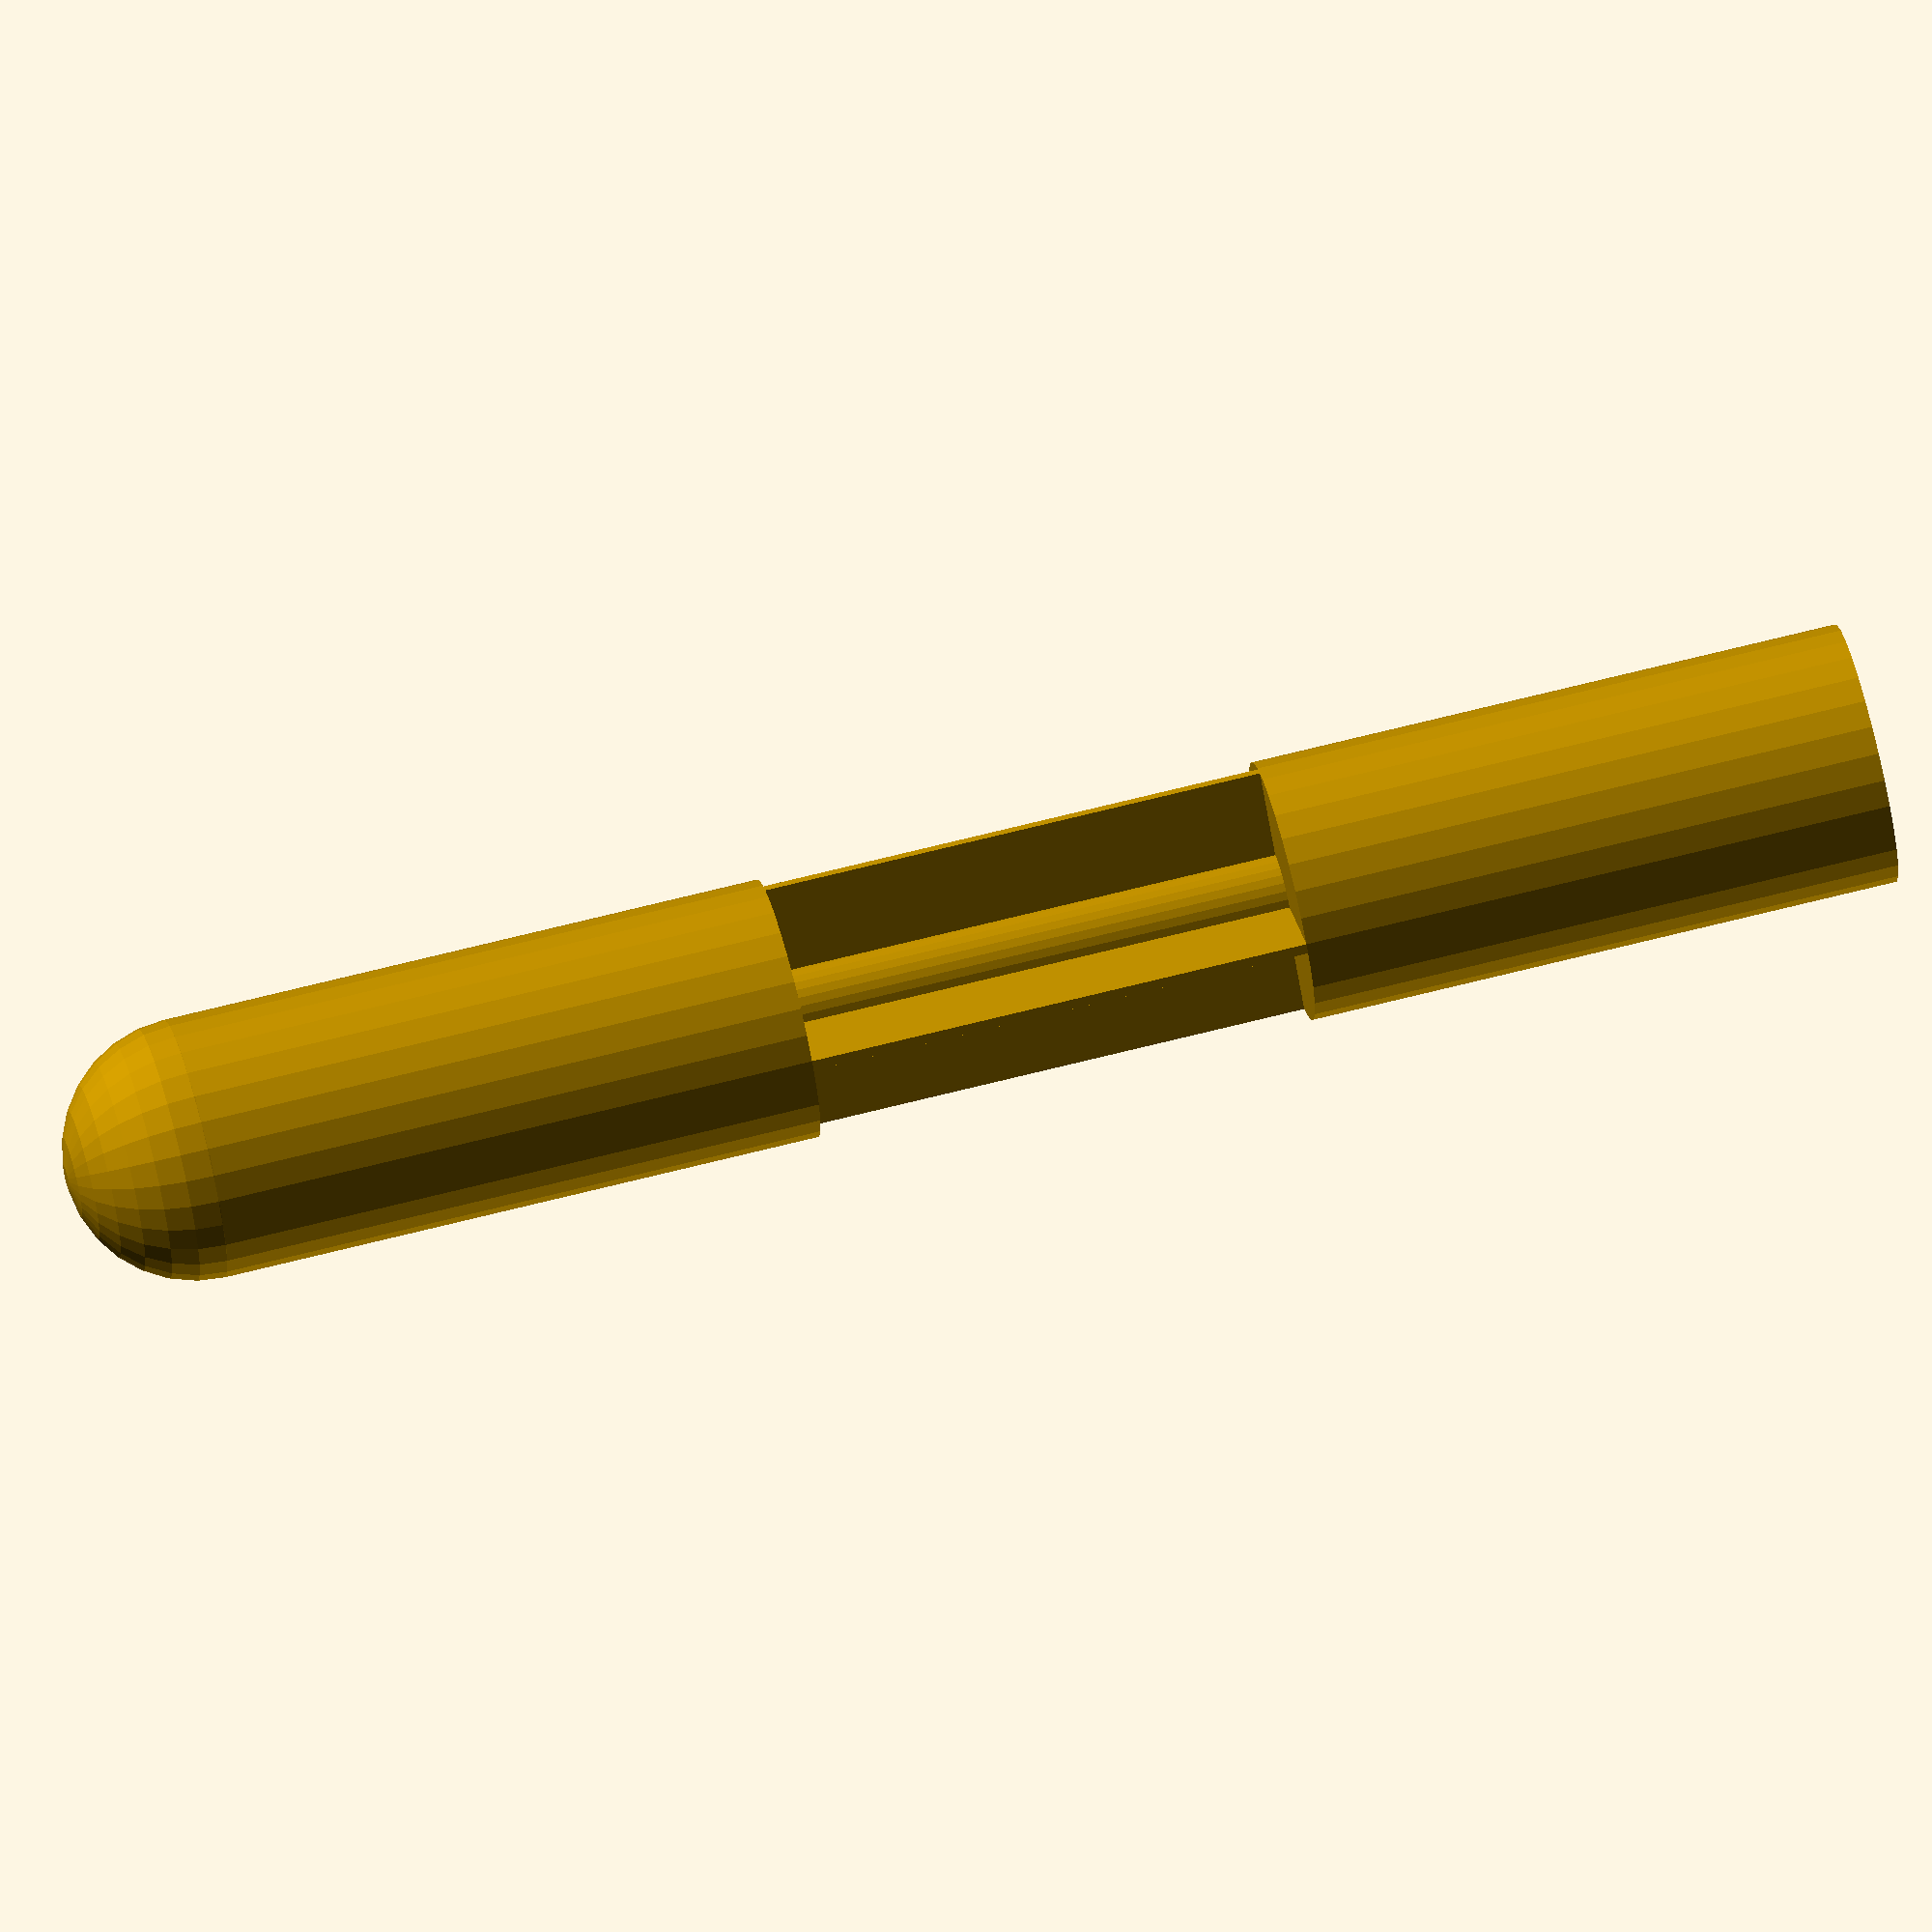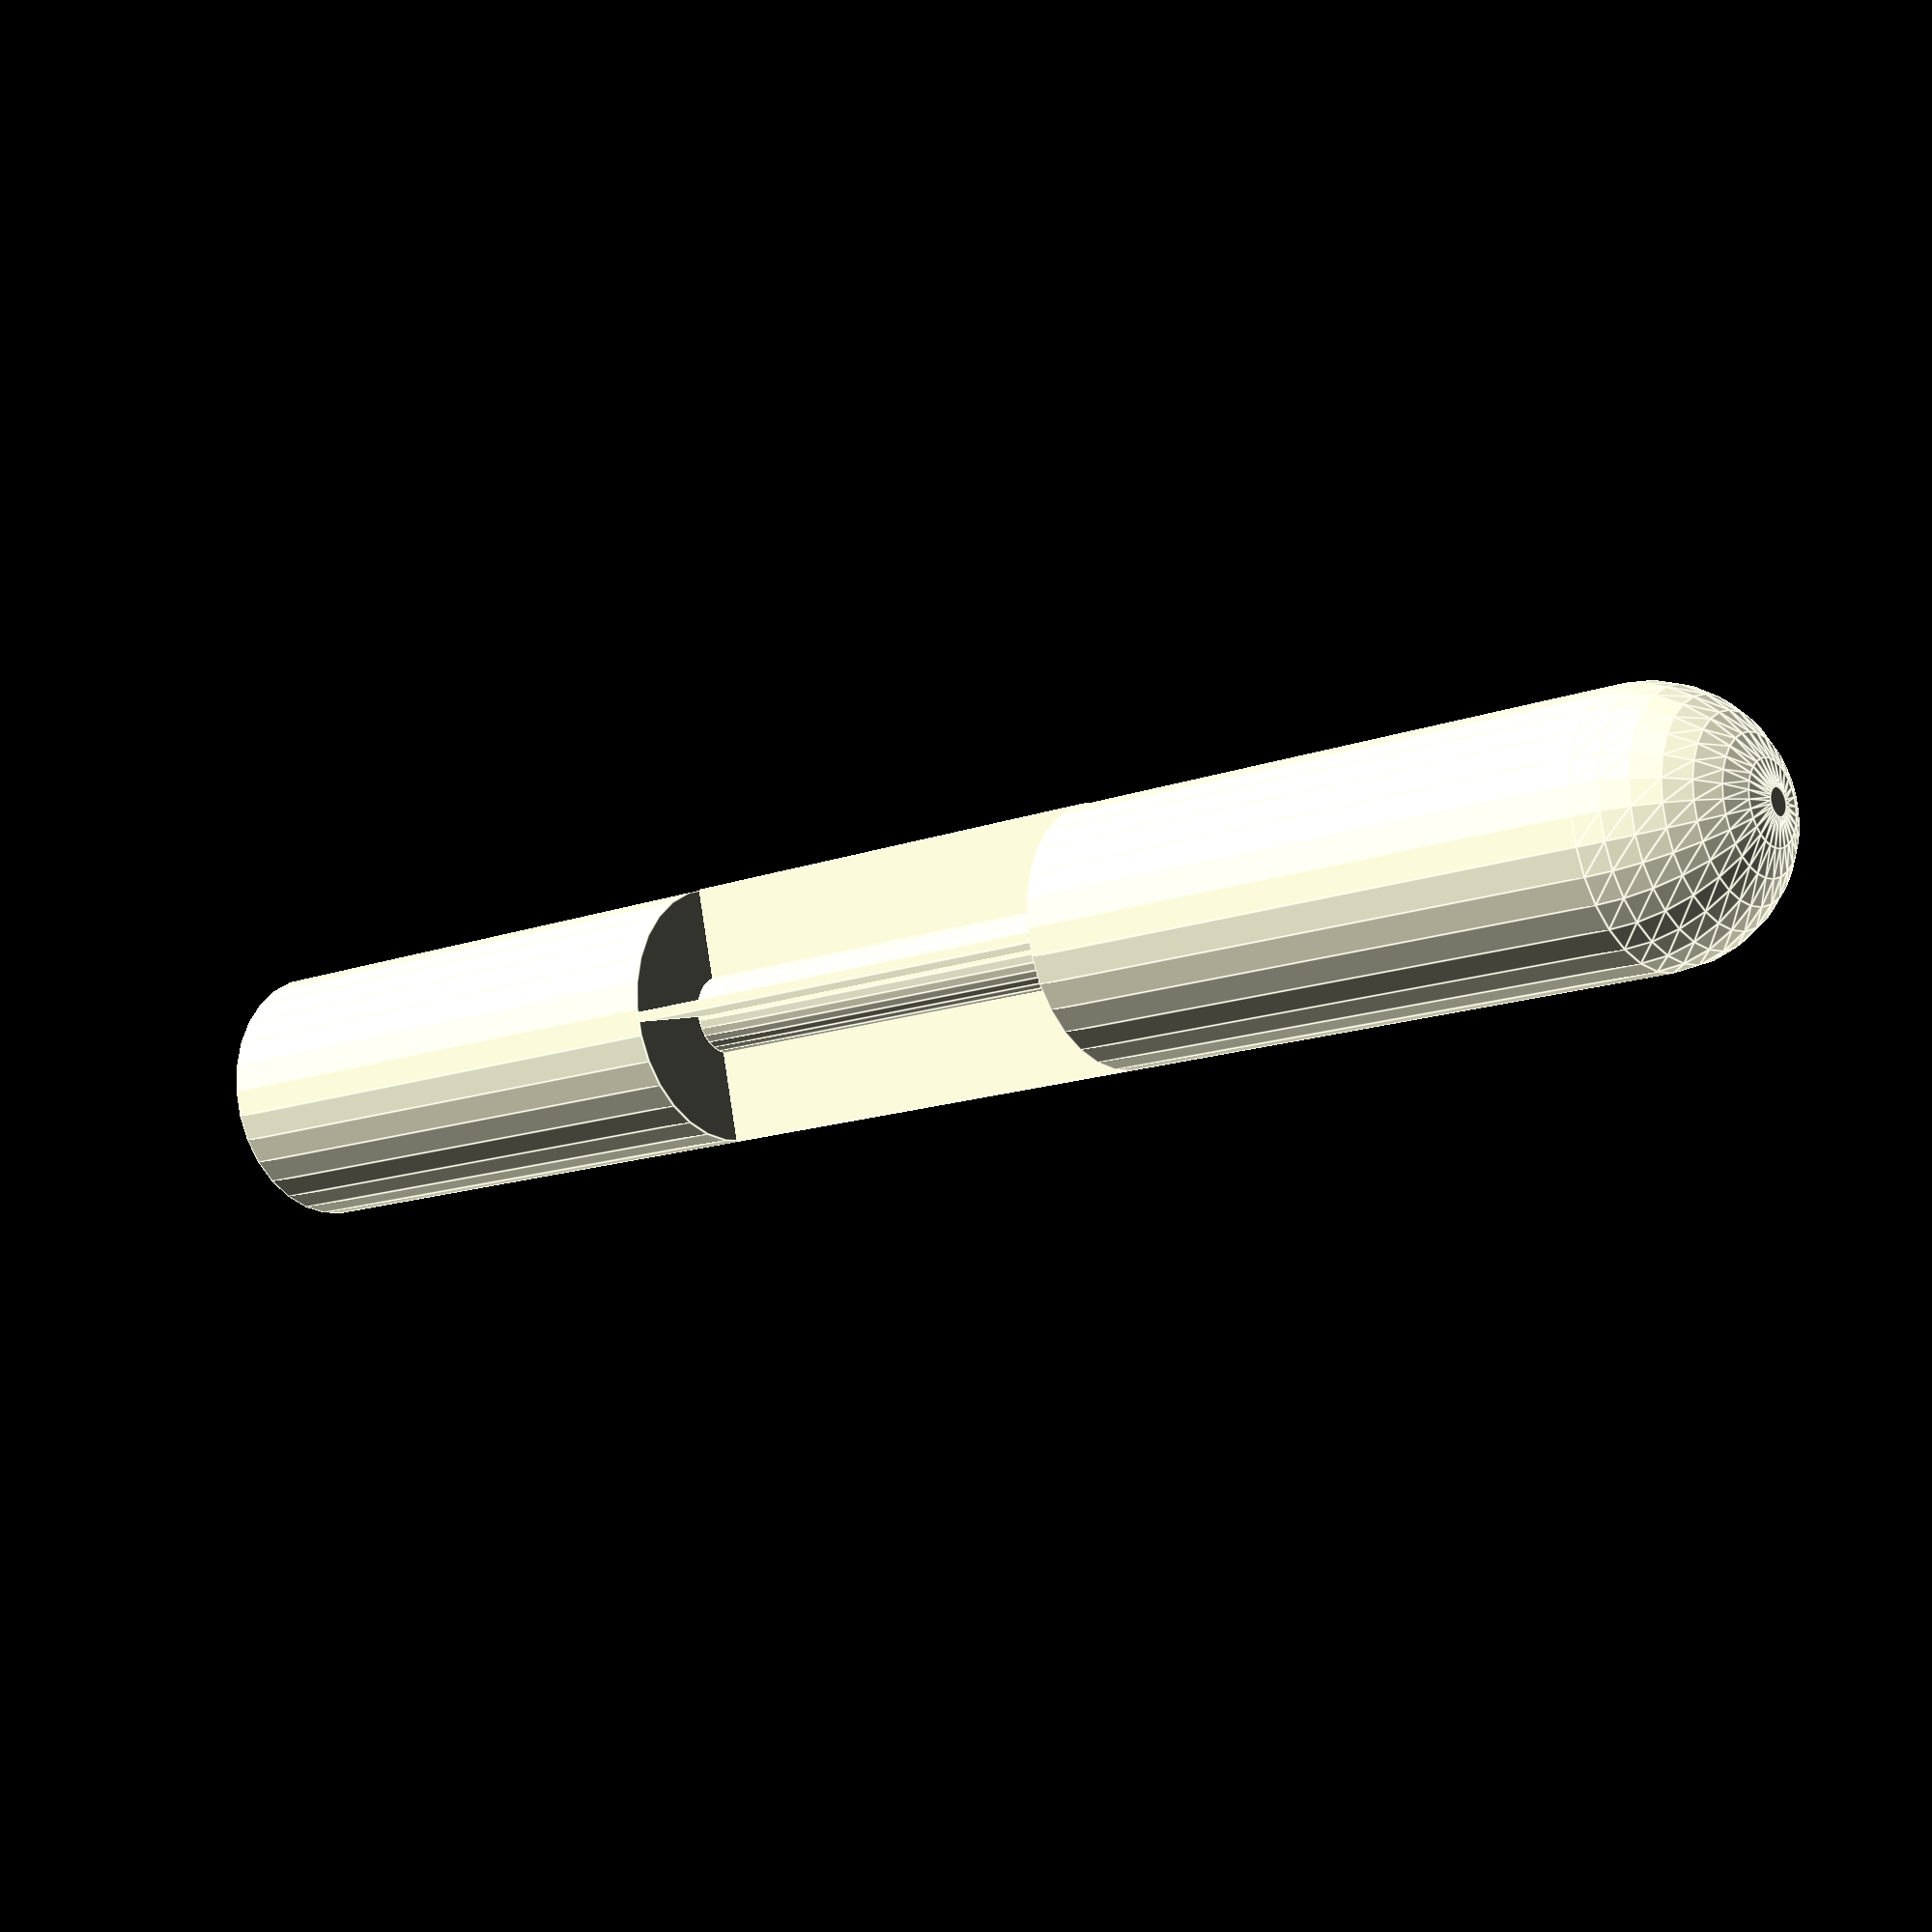
<openscad>
 translate([0,0,550])  cylinder(h=295,r1=65,r2=65);
union() {
 translate([0,0,300])  cylinder(h=250,r1=20.0,r2=20.0);
 translate([-65,0,300])  cube([130,5,250]);
 translate([0,-65,300])  rotate([0,0,90])  cube([130,5,250]);
}
union() {
 cylinder(h=300,r1=65,r2=65);
 sphere(r=65);
}

</openscad>
<views>
elev=112.8 azim=42.3 roll=284.4 proj=o view=wireframe
elev=14.2 azim=103.8 roll=129.5 proj=p view=edges
</views>
